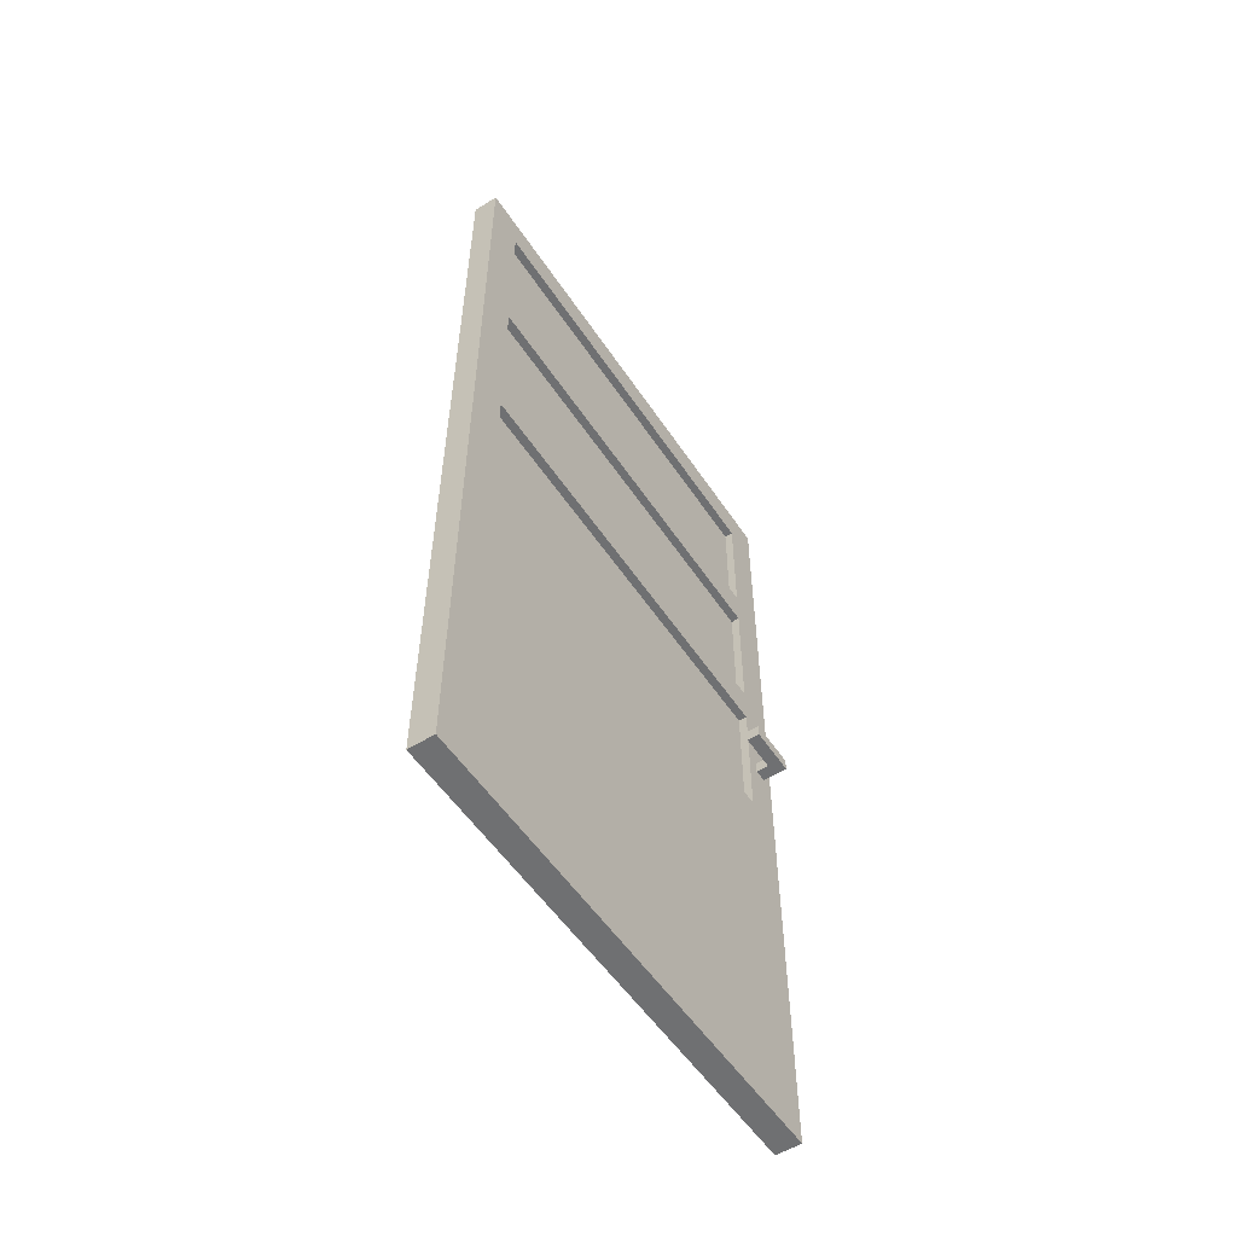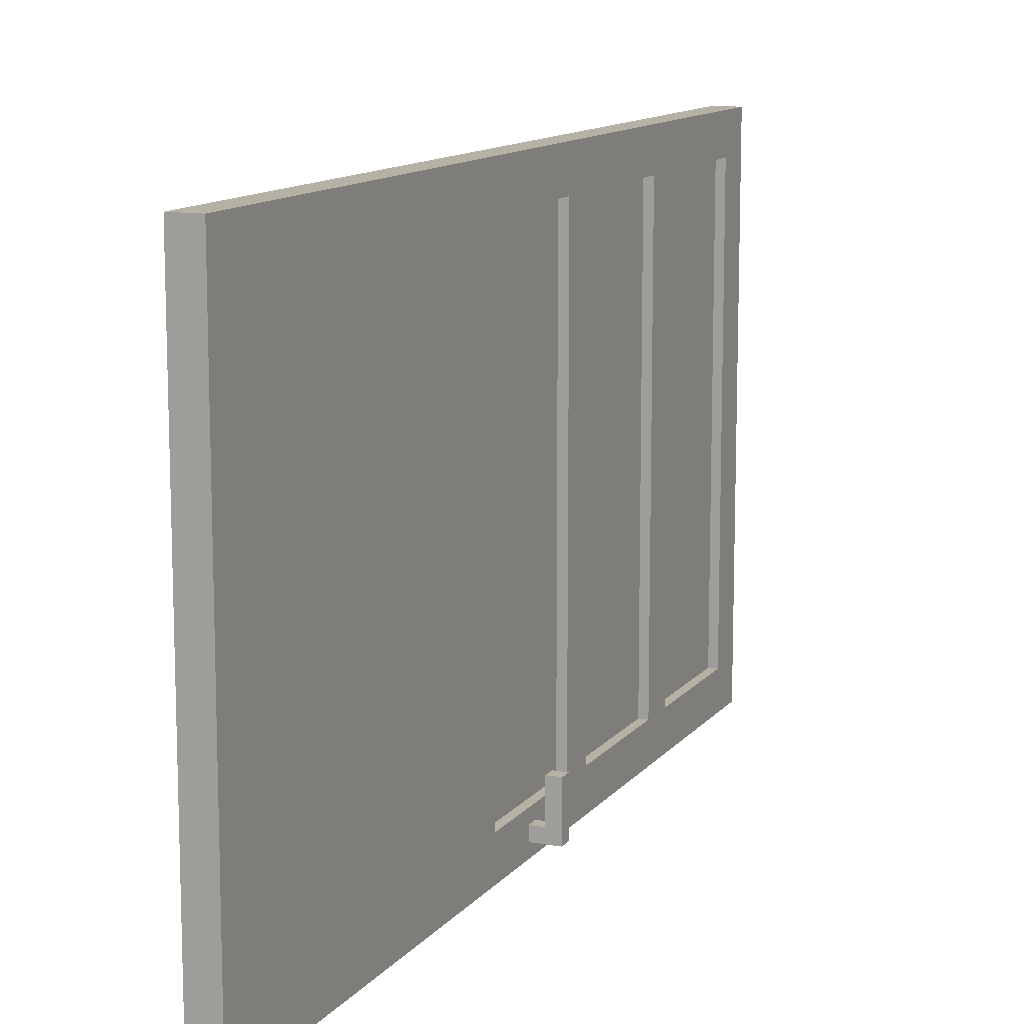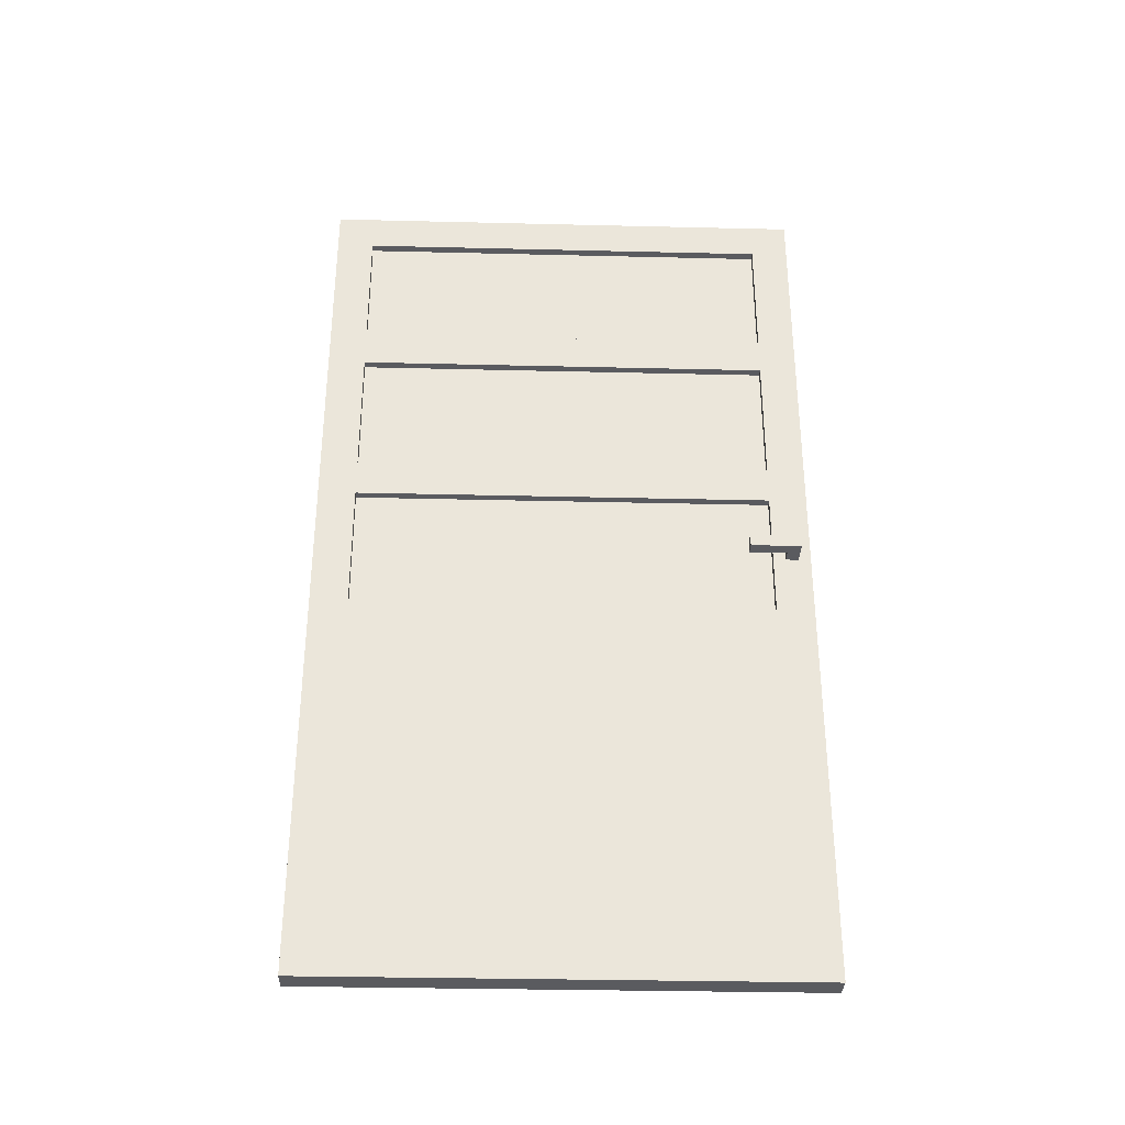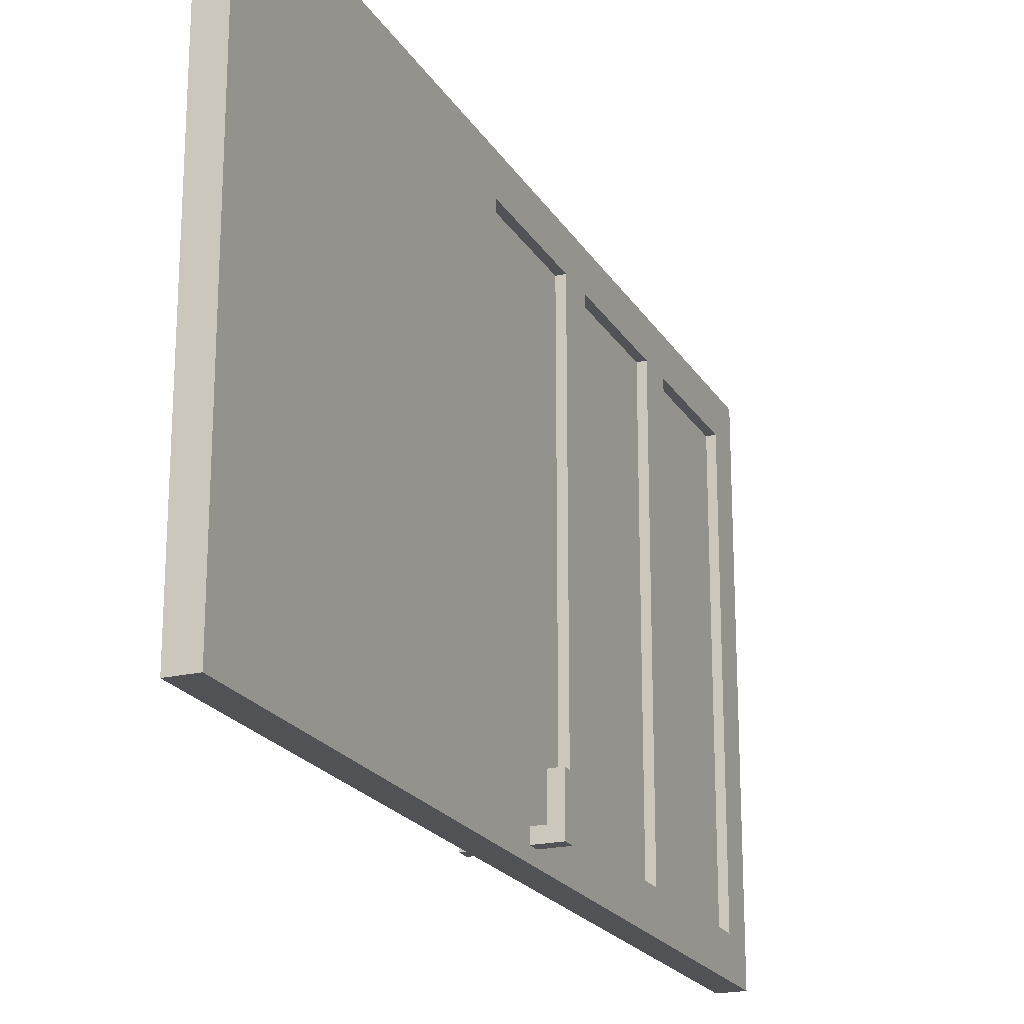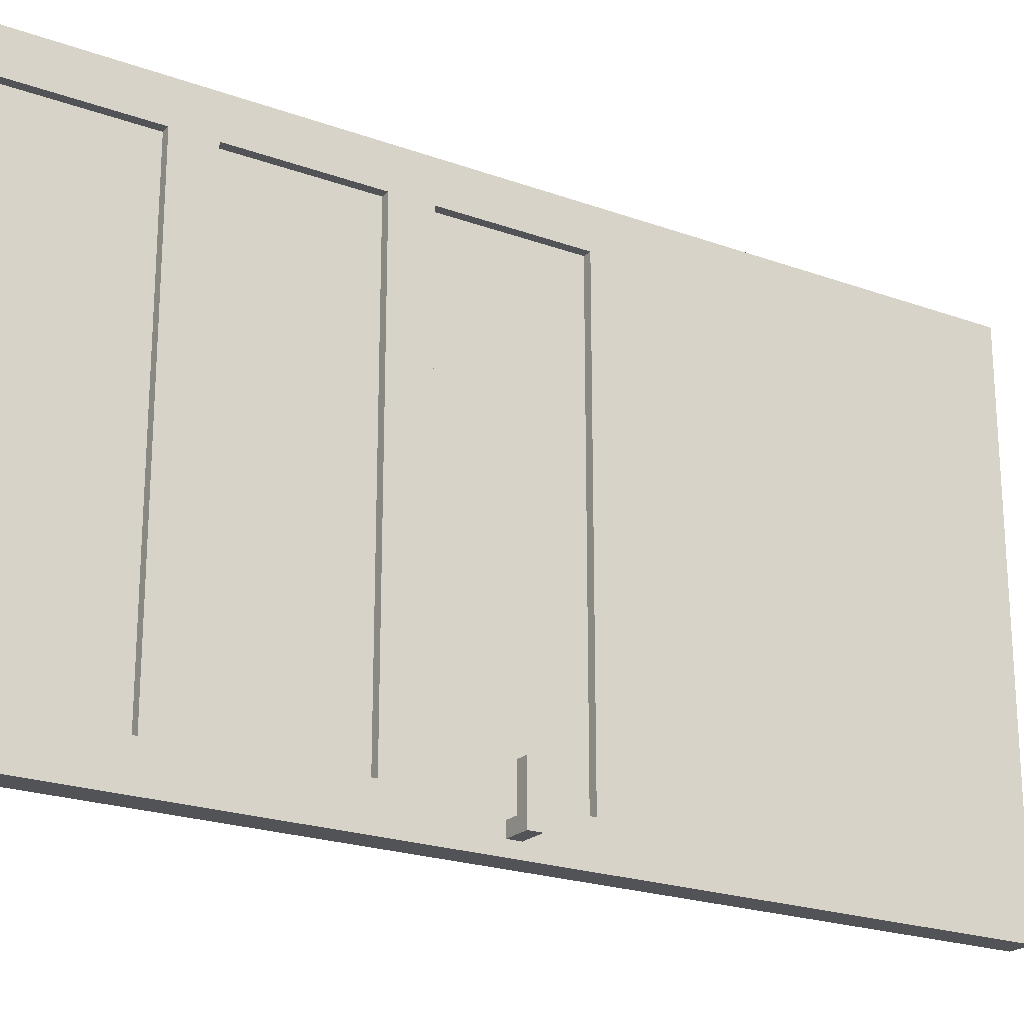
<metadata>
{"format":"obj","ext":"obj","renderer":"f3d","projection":"perspective","resolution":1024,"background":"white","views":[{"elev":-54.8,"azim":33.2,"up":"+Y"},{"elev":12.0,"azim":23.1,"up":"+Z"},{"elev":-32.8,"azim":88.1,"up":"+Y"},{"elev":-21.1,"azim":23.0,"up":"+Z"},{"elev":-21.8,"azim":-122.6,"up":"+Z"}]}
</metadata>
<code>
o DoorType_[3]
g DoorType_[4_long]_1
v -0.03 -0.355 -0.23
v -0.009998 -0.355 -0.23
v -0.01 -0.355 -0.23
v 0.01 -0.355 -0.23
v -0.009998 -0.355 0.27
v -0.03 -0.355 0.27
v 0.01 -0.355 0.27
v -0.01 -0.355 0.27
v -0.03 -0.955 -0.38
v -0.03 -0.955 0.62
v 0.03 -0.955 0.62
v 0.03 -0.955 -0.38
v 0.03 1.145 -0.38
v 0.03 1.145 0.62
v -0.03 1.145 0.62
v -0.03 1.145 -0.38
v -0.03 1.055 -0.47
v -0.03 0.755 -0.47
v 0.03 0.755 -0.47
v 0.03 1.055 -0.47
v 0.03 1.055 0.71
v 0.03 0.755 0.71
v -0.03 0.755 0.71
v -0.03 1.055 0.71
v -0.03 0.665 -0.47
v -0.03 0.355 -0.47
v 0.03 0.355 -0.47
v 0.03 0.665 -0.47
v 0.03 0.665 0.71
v 0.03 0.355 0.71
v -0.03 0.355 0.71
v -0.03 0.665 0.71
v 0.03 0.265 0.71
v 0.03 -0.045 0.71
v -0.03 -0.045 0.71
v -0.03 0.265 0.71
v -0.03 -0.135 -0.47
v -0.03 -0.955 -0.47
v 0.03 -0.955 -0.47
v 0.03 -0.135 -0.47
v 0.03 -0.135 0.71
v 0.03 -0.955 0.71
v -0.03 -0.955 0.71
v -0.03 -0.135 0.71
v 0.03 -0.135 0.62
v 0.03 -0.135 -0.38
v -0.03 -0.135 -0.38
v -0.03 -0.135 0.62
v -0.03 0.265 0.62
v -0.03 -0.045 0.62
v -0.01 -0.045 0.62
v -0.01 0.265 0.62
v -0.03 -0.045 -0.38
v -0.01 -0.045 -0.38
v -0.03 0.265 -0.38
v -0.01 0.265 -0.38
v 0.01 -0.045 0.62
v 0.01 0.265 0.62
v 0.03 -0.045 0.62
v 0.03 0.265 0.62
v -0.01 0.2696 -0.38
v 0.01 0.2696 -0.38
v 0.01 0.2696 0.62
v -0.01 0.2696 0.62
v 0.01 -0.045 -0.38
v 0.01 -0.045 0.62
v 0.01 0.265 -0.38
v 0.03 0.265 -0.38
v -0.03 0.665 0.62
v -0.03 0.355 0.62
v -0.01 0.355 0.62
v -0.01 0.665 0.62
v -0.03 0.355 -0.38
v -0.01 0.355 -0.38
v -0.03 0.665 -0.38
v -0.01 0.665 -0.38
v 0.01 0.355 0.62
v 0.01 0.665 0.62
v 0.03 0.355 0.62
v 0.03 0.665 0.62
v -0.01 0.6696 -0.38
v 0.01 0.6696 -0.38
v 0.01 0.6696 0.62
v -0.01 0.6696 0.62
v 0.01 0.355 -0.38
v 0.01 0.665 -0.38
v 0.03 0.665 -0.38
v 0.03 0.355 -0.38
v -0.03 1.055 0.62
v -0.03 0.755 0.62
v -0.01 0.755 0.62
v -0.01 1.055 0.62
v -0.03 1.055 -0.38
v -0.01 1.055 -0.38
v -0.01 0.755 -0.38
v -0.03 0.755 -0.38
v 0.01 0.755 0.62
v 0.01 1.055 0.62
v 0.03 0.755 0.62
v 0.03 1.055 0.62
v 0.01 1.055 -0.38
v 0.03 1.055 -0.38
v 0.03 0.755 -0.38
v 0.01 0.755 -0.38
v -0.01 0.755 -0.38
v -0.01 0.755 0.62
v 0.01 -0.045 -0.38
v -0.03 -0.955 0.65
v 0.03 -0.955 0.65
v 0.03 1.145 0.65
v -0.03 1.145 0.65
v 0.03 1.145 0.71
v -0.03 1.145 0.71
v 0.03 0.755 0.65
v 0.03 1.055 0.65
v -0.03 0.755 0.65
v -0.03 1.055 0.65
v 0.03 0.665 0.65
v 0.03 0.355 0.65
v -0.03 0.355 0.65
v -0.03 0.665 0.65
v 0.03 0.265 0.65
v 0.03 -0.045 0.65
v -0.03 -0.045 0.65
v -0.03 0.265 0.65
v 0.03 -0.135 0.65
v -0.03 -0.135 0.65
v -0.03 -0.955 -0.41
v 0.03 -0.955 -0.41
v 0.03 1.145 -0.41
v -0.03 1.145 -0.41
v 0.03 1.055 -0.41
v 0.03 0.755 -0.41
v -0.03 0.755 -0.41
v -0.03 1.055 -0.41
v 0.03 0.665 -0.41
v 0.03 0.355 -0.41
v -0.03 0.355 -0.41
v -0.03 0.665 -0.41
v 0.03 -0.135 -0.41
v -0.03 -0.135 -0.41
v -0.03 0.295 -0.47
v -0.03 0.265 -0.47
v 0.03 0.265 -0.47
v 0.03 0.295 -0.47
v -0.03 0.295 0.71
v 0.03 0.295 0.71
v 0.03 0.295 0.62
v 0.03 0.295 -0.38
v -0.03 0.295 -0.38
v -0.03 0.295 0.62
v 0.03 0.295 0.65
v -0.03 0.295 0.65
v 0.03 0.295 -0.41
v 0.03 0.265 -0.41
v -0.03 0.265 -0.41
v -0.03 0.295 -0.41
v -0.03 0.325 -0.47
v 0.03 0.325 -0.47
v -0.03 0.325 0.71
v 0.03 0.325 0.71
v 0.03 0.325 0.62
v 0.03 0.325 -0.38
v -0.03 0.325 -0.38
v -0.03 0.325 0.62
v 0.03 0.325 0.65
v -0.03 0.325 0.65
v 0.03 0.325 -0.41
v -0.03 0.325 -0.41
v -0.03 -0.045 -0.47
v -0.03 -0.075 -0.47
v 0.03 -0.075 -0.47
v 0.03 -0.045 -0.47
v 0.03 -0.075 0.71
v -0.03 -0.075 0.71
v 0.03 -0.075 0.62
v 0.03 -0.075 -0.38
v 0.03 -0.045 -0.38
v -0.03 -0.075 -0.38
v -0.03 -0.075 0.62
v 0.03 -0.075 0.65
v -0.03 -0.075 0.65
v 0.03 -0.045 -0.41
v 0.03 -0.075 -0.41
v -0.03 -0.075 -0.41
v -0.03 -0.045 -0.41
v -0.03 0.695 -0.47
v 0.03 0.695 -0.47
v -0.03 0.695 0.71
v 0.03 0.695 0.71
v 0.03 0.695 -0.38
v 0.03 0.695 0.62
v -0.03 0.695 0.62
v -0.03 0.695 -0.38
v 0.03 0.695 0.65
v -0.03 0.695 0.65
v 0.03 0.695 -0.41
v -0.03 0.695 -0.41
v -0.03 0.725 -0.47
v 0.03 0.725 -0.47
v 0.03 0.725 0.71
v -0.03 0.725 0.71
v 0.03 0.725 -0.38
v 0.03 0.725 0.62
v -0.03 0.725 0.62
v -0.03 0.725 -0.38
v 0.03 0.725 0.65
v -0.03 0.725 0.65
v 0.03 0.725 -0.41
v -0.03 0.725 -0.41
v -0.03 1.145 -0.47
v -0.03 1.085 -0.47
v 0.03 1.085 -0.47
v 0.03 1.145 -0.47
v 0.03 1.085 0.71
v -0.03 1.085 0.71
v 0.03 1.085 -0.38
v 0.03 1.085 0.62
v -0.03 1.085 0.62
v -0.03 1.085 -0.38
v 0.03 1.085 0.65
v -0.03 1.085 0.65
v 0.03 1.085 -0.41
v -0.03 1.085 -0.41
v -0.03 0.095 -0.47
v 0.03 0.095 -0.47
v -0.03 0.095 -0.38
v -0.01 0.095 -0.38
v 0.01 0.095 -0.38
v 0.03 0.095 -0.38
v 0.03 0.095 -0.41
v -0.03 0.095 -0.41
v -0.03 0.125 -0.47
v 0.03 0.125 -0.47
v -0.03 0.125 -0.38
v -0.01 0.125 -0.38
v 0.01 0.125 -0.38
v 0.03 0.125 -0.38
v 0.03 0.125 -0.41
v -0.03 0.125 -0.41
v -0.03 -0.955 -0.44
v 0.03 -0.955 -0.44
v 0.03 1.145 -0.44
v -0.03 1.145 -0.44
v 0.03 1.055 -0.44
v 0.03 0.755 -0.44
v -0.03 0.755 -0.44
v -0.03 1.055 -0.44
v 0.03 0.665 -0.44
v 0.03 0.355 -0.44
v -0.03 0.355 -0.44
v -0.03 0.665 -0.44
v 0.03 -0.135 -0.44
v -0.03 -0.135 -0.44
v 0.03 0.295 -0.44
v 0.03 0.265 -0.44
v -0.03 0.265 -0.44
v -0.03 0.295 -0.44
v 0.03 0.325 -0.44
v -0.03 0.325 -0.44
v 0.03 -0.045 -0.44
v 0.03 -0.075 -0.44
v -0.03 -0.075 -0.44
v -0.03 -0.045 -0.44
v 0.03 0.695 -0.44
v -0.03 0.695 -0.44
v 0.03 0.725 -0.44
v -0.03 0.725 -0.44
v 0.03 1.085 -0.44
v -0.03 1.085 -0.44
v 0.03 0.095 -0.44
v -0.03 0.095 -0.44
v 0.09 0.125 -0.41
v 0.09 0.125 -0.44
v 0.09 0.095 -0.44
v 0.09 0.095 -0.41
v 0.03 0.125 -0.44
v -0.09 0.095 -0.41
v -0.09 0.095 -0.44
v -0.09 0.125 -0.44
v -0.09 0.125 -0.41
v -0.03 0.125 -0.44
v -0.06 0.095 -0.41
v -0.06 0.095 -0.44
v -0.06 0.125 -0.44
v -0.06 0.125 -0.41
v -0.06 0.125 -0.32
v -0.06 0.095 -0.32
v -0.09 0.125 -0.32
v -0.09 0.095 -0.32
v 0.06 0.095 -0.41
v 0.06 0.125 -0.41
v 0.06 0.125 -0.44
v 0.06 0.095 -0.44
v 0.06 0.095 -0.32
v 0.06 0.125 -0.32
v 0.09 0.095 -0.32
v 0.09 0.125 -0.32
f 12 11 10 9
f 92 98 101 94
f 83 84 71 77
f 11 109 108 10
f 109 42 43 108
f 129 12 9 128
f 38 39 242 241
f 241 242 129 128
f 3 4 2 1
f 7 8 6 5
f 52 51 50 49
f 50 51 54 53
f 56 52 49 55
f 58 57 51 52
f 60 59 57 58
f 64 63 62 61
f 51 66 65 54
f 56 67 58 52
f 68 60 58 67
f 72 71 70 69
f 70 71 74 73
f 76 72 69 75
f 76 75 73 74
f 78 77 71 72
f 80 79 77 78
f 84 83 82 81
f 71 77 85 74
f 86 78 72 76
f 87 80 78 86
f 87 86 85 88
f 86 76 74 85
f 92 91 90 89
f 93 94 92 89
f 94 93 96 95
f 90 91 95 96
f 98 97 91 92
f 100 99 97 98
f 101 98 92 94
f 102 100 98 101
f 102 101 104 103
f 101 94 95 104
f 106 97 104 105
f 81 82 85 74
f 114 99 100 115
f 117 89 90 116
f 119 79 80 118
f 121 69 70 120
f 59 60 122 123
f 125 49 50 124
f 133 132 102 103
f 93 135 134 96
f 137 136 87 88
f 75 139 138 73
f 68 149 148 60
f 151 150 55 49
f 122 60 148 152
f 153 151 49 125
f 68 155 154 149
f 150 157 156 55
f 163 88 79 162
f 70 73 164 165
f 166 162 79 119
f 120 70 165 167
f 168 137 88 163
f 73 138 169 164
f 177 178 59 176
f 50 53 179 180
f 176 59 123 181
f 124 50 180 182
f 184 183 178 177
f 53 186 185 179
f 192 80 87 191
f 194 75 69 193
f 195 118 80 192
f 193 69 121 196
f 191 87 136 197
f 198 139 75 194
f 203 103 99 204
f 90 96 206 205
f 207 204 99 114
f 116 90 205 208
f 209 133 103 203
f 96 134 210 206
f 102 217 218 100
f 219 220 93 89
f 100 218 221 115
f 222 219 89 117
f 132 223 217 102
f 220 224 135 93
f 183 231 230 178
f 227 232 186 53
f 239 155 68 238
f 231 239 238 230
f 235 240 232 227
f 55 156 240 235
f 105 104 103 104
f 104 97 99 103
f 106 105 104 97
f 97 106 97 99
f 74 85 88 85
f 85 77 79 88
f 71 74 85 77
f 77 71 77 79
f 54 65 178 107
f 65 66 59 178
f 51 54 107 57
f 66 51 57 59
f 64 61 54 51
f 62 63 57 107
f 82 83 77 85
f 84 81 74 71
f 101 98 97 104
f 92 94 95 91
f 15 14 13 16
f 20 19 18 17
f 24 23 22 21
f 27 26 25 28
f 29 32 31 30
f 36 35 34 33
f 40 39 38 37
f 44 43 42 41
f 11 12 46 45
f 48 47 9 10
f 61 62 107 54
f 63 64 51 57
f 111 110 14 15
f 113 112 110 111
f 22 114 115 21
f 24 117 116 23
f 30 119 118 29
f 32 121 120 31
f 123 122 33 34
f 36 125 124 35
f 42 109 126 41
f 109 11 45 126
f 44 127 108 43
f 127 48 10 108
f 16 13 130 131
f 129 140 46 12
f 47 141 128 9
f 145 144 143 142
f 147 146 36 33
f 122 152 147 33
f 146 153 125 36
f 27 159 158 26
f 159 145 142 158
f 160 146 147 161
f 30 31 160 161
f 149 163 162 148
f 165 164 150 151
f 152 166 161 147
f 166 119 30 161
f 152 148 162 166
f 160 167 153 146
f 31 120 167 160
f 167 165 151 153
f 154 168 163 149
f 164 169 157 150
f 173 172 171 170
f 172 40 37 171
f 34 35 175 174
f 175 44 41 174
f 46 177 176 45
f 180 179 47 48
f 126 181 174 41
f 181 123 34 174
f 45 176 181 126
f 175 182 127 44
f 35 124 182 175
f 182 180 48 127
f 140 184 177 46
f 179 185 141 47
f 188 28 25 187
f 190 189 32 29
f 118 195 190 29
f 189 196 121 32
f 19 200 199 18
f 200 188 187 199
f 23 202 201 22
f 201 202 189 190
f 191 203 204 192
f 205 206 194 193
f 192 204 207 195
f 195 207 201 190
f 207 114 22 201
f 202 208 196 189
f 23 116 208 202
f 208 205 193 196
f 197 209 203 191
f 206 210 198 194
f 214 213 212 211
f 213 20 17 212
f 112 113 216 215
f 216 24 21 215
f 217 13 14 218
f 15 16 220 219
f 218 14 110 221
f 221 110 112 215
f 115 221 215 21
f 216 222 117 24
f 113 111 222 216
f 111 15 219 222
f 223 130 13 217
f 16 131 224 220
f 226 173 170 225
f 228 227 53 54
f 230 229 107 178
f 229 228 54 107
f 144 234 233 143
f 234 226 225 233
f 236 235 227 228
f 56 55 235 236
f 238 237 229 230
f 68 67 237 238
f 237 236 228 229
f 67 56 236 237
f 244 243 214 211
f 131 130 243 244
f 246 245 132 133
f 19 20 245 246
f 135 248 247 134
f 248 17 18 247
f 137 250 249 136
f 250 27 28 249
f 139 252 251 138
f 252 25 26 251
f 129 242 253 140
f 242 39 40 253
f 141 254 241 128
f 254 37 38 241
f 256 255 154 155
f 144 145 255 256
f 157 258 257 156
f 258 142 143 257
f 255 259 168 154
f 145 159 259 255
f 259 250 137 168
f 159 27 250 259
f 169 260 258 157
f 260 158 142 258
f 138 251 260 169
f 251 26 158 260
f 262 261 183 184
f 172 173 261 262
f 140 253 262 184
f 253 40 172 262
f 185 263 254 141
f 263 171 37 254
f 186 264 263 185
f 264 170 171 263
f 197 136 249 265
f 28 188 265 249
f 266 252 139 198
f 266 187 25 252
f 197 265 267 209
f 265 188 200 267
f 267 246 133 209
f 200 19 246 267
f 210 268 266 198
f 268 199 187 266
f 134 247 268 210
f 247 18 199 268
f 245 269 223 132
f 20 213 269 245
f 223 269 243 130
f 269 213 214 243
f 224 270 248 135
f 270 212 17 248
f 131 244 270 224
f 244 211 212 270
f 183 261 271 231
f 261 173 226 271
f 232 272 264 186
f 272 225 170 264
f 226 234 277 271
f 277 256 155 239
f 234 144 256 277
f 282 233 225 272
f 156 257 282 240
f 257 143 233 282
f 275 274 273 276
f 281 280 279 278
f 283 284 272 232
f 284 285 282 272
f 286 283 232 240
f 285 286 240 282
f 278 279 284 283
f 279 280 285 284
f 289 290 288 287
f 280 281 286 285
f 287 288 283 286
f 289 287 286 281
f 288 290 278 283
f 290 289 281 278
f 291 292 239 231
f 292 293 277 239
f 293 294 271 277
f 294 291 231 271
f 297 298 296 295
f 273 274 293 292
f 274 275 294 293
f 275 276 291 294
f 295 296 292 291
f 297 295 291 276
f 296 298 273 292
f 298 297 276 273

</code>
